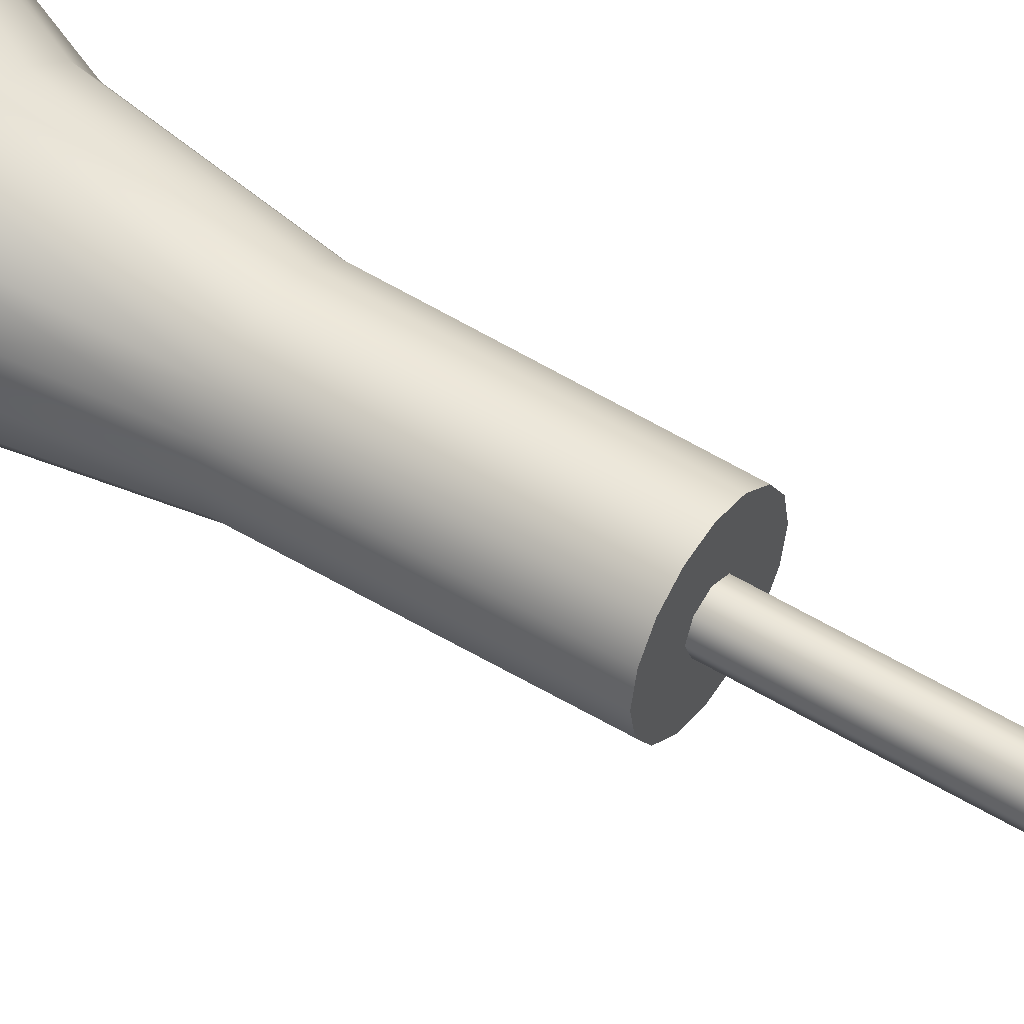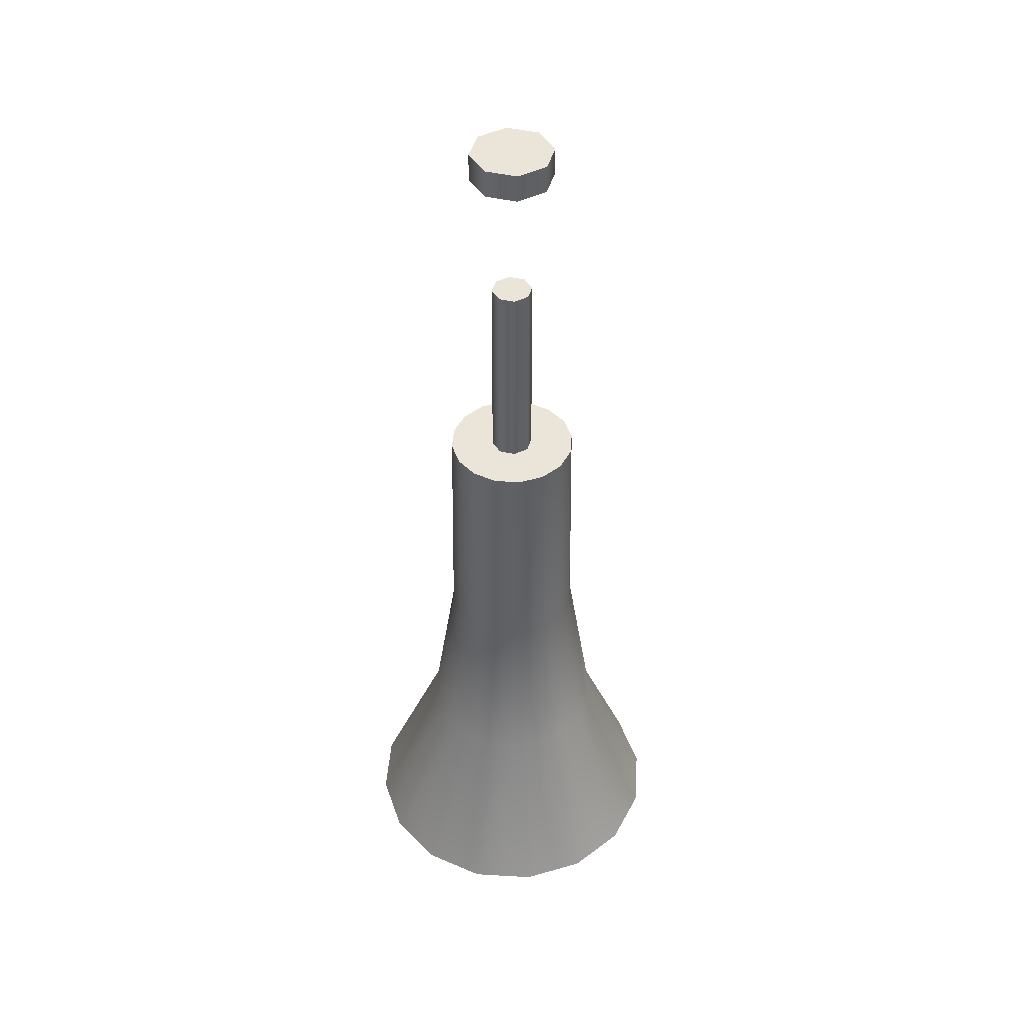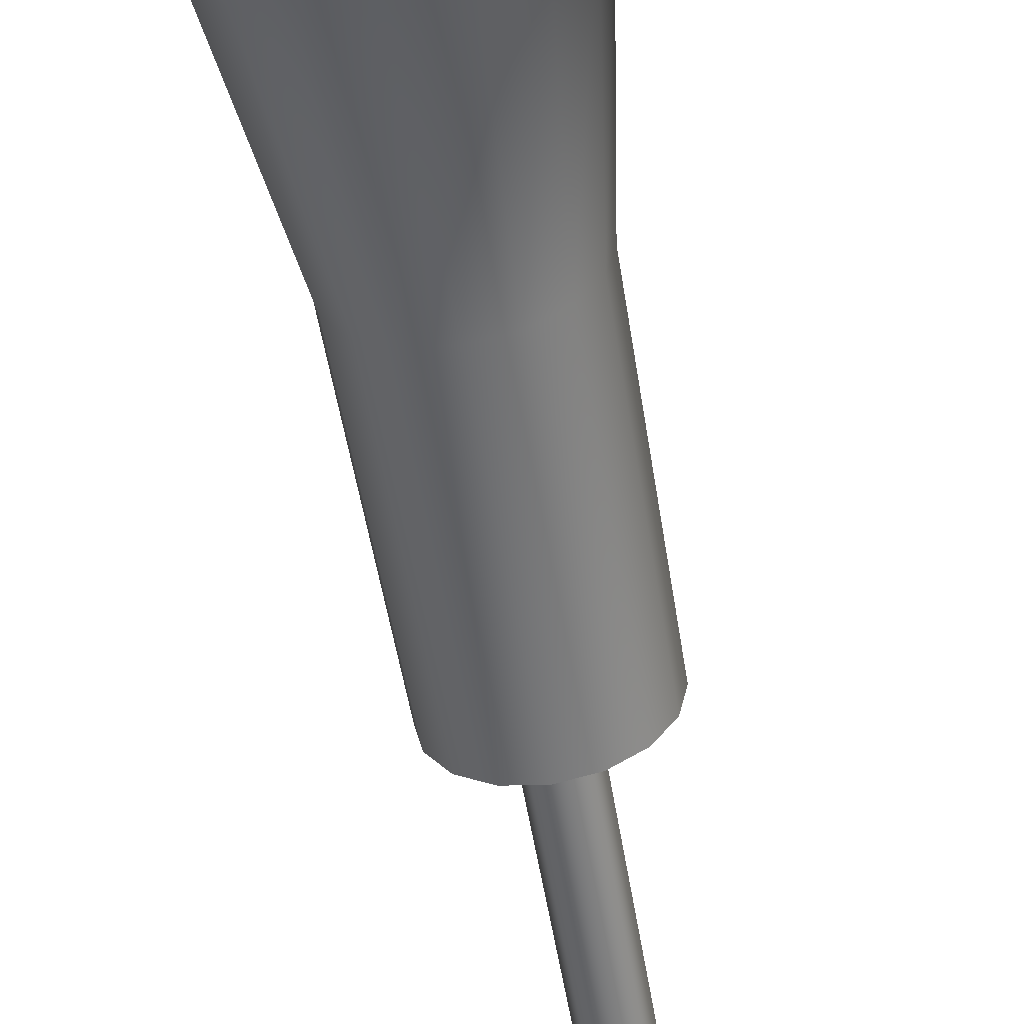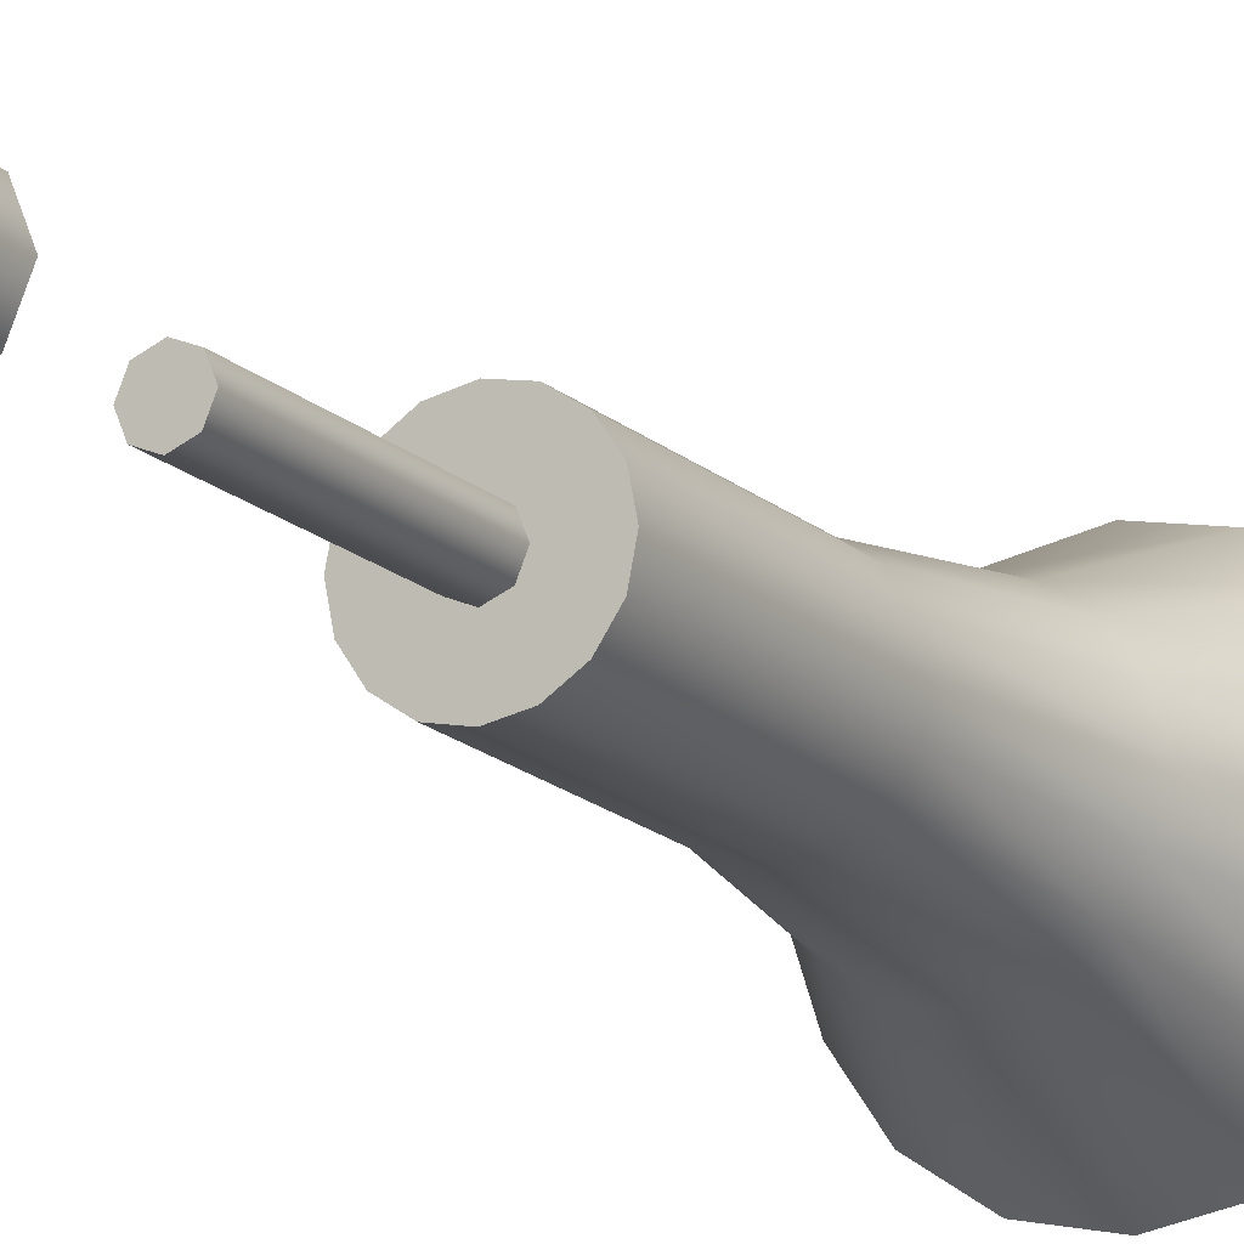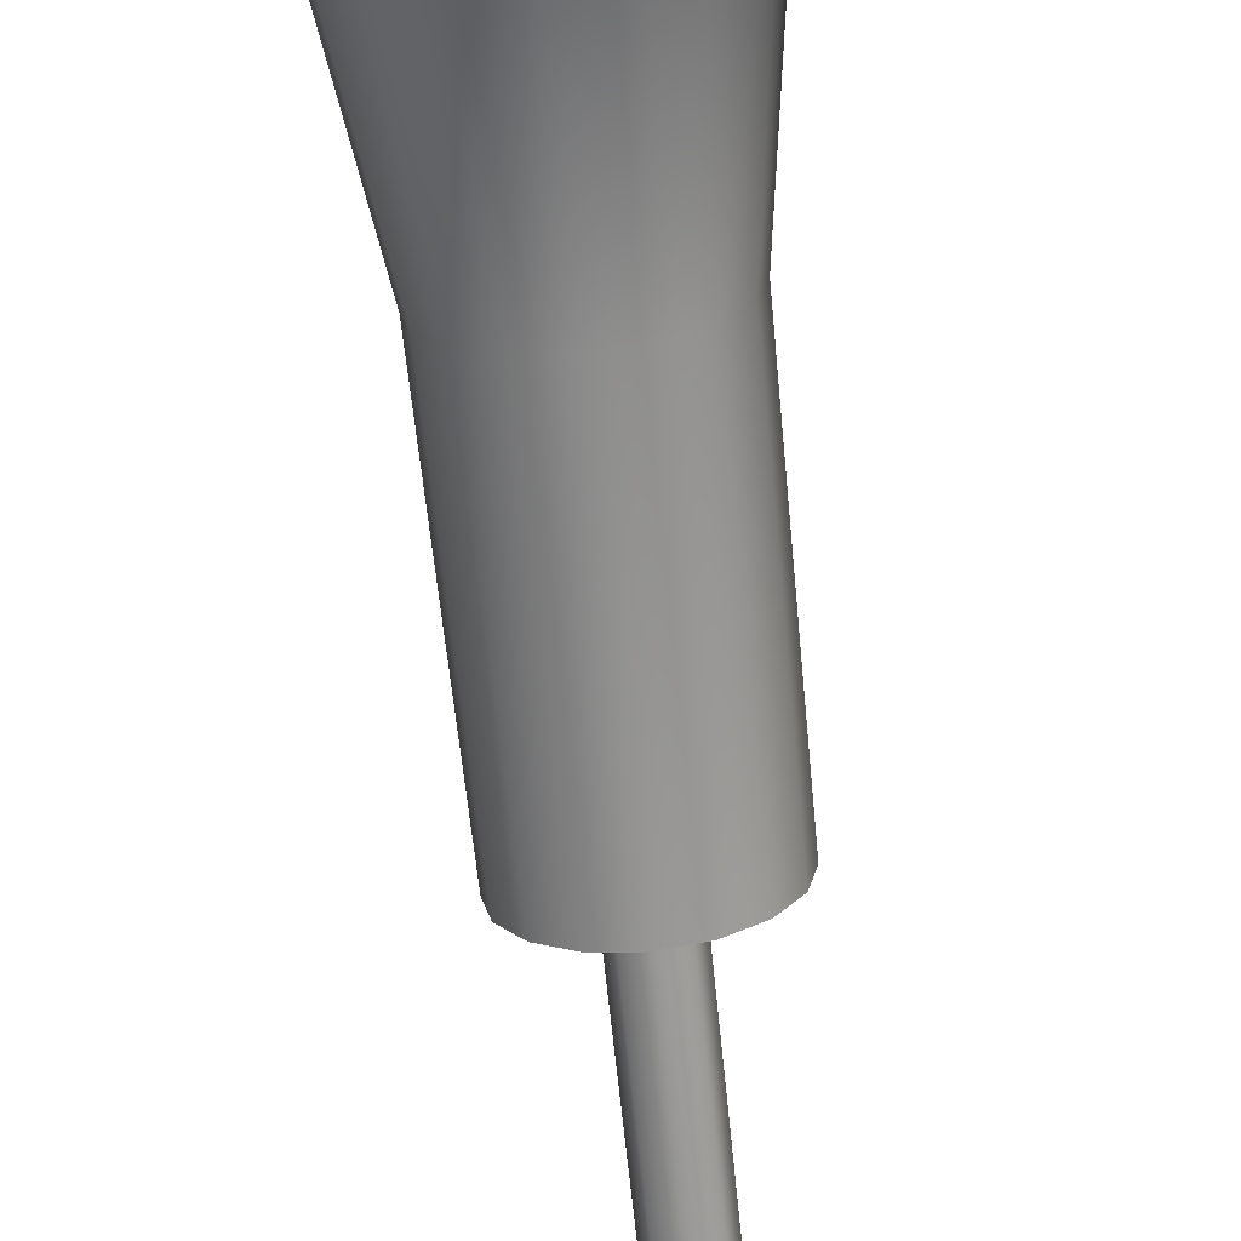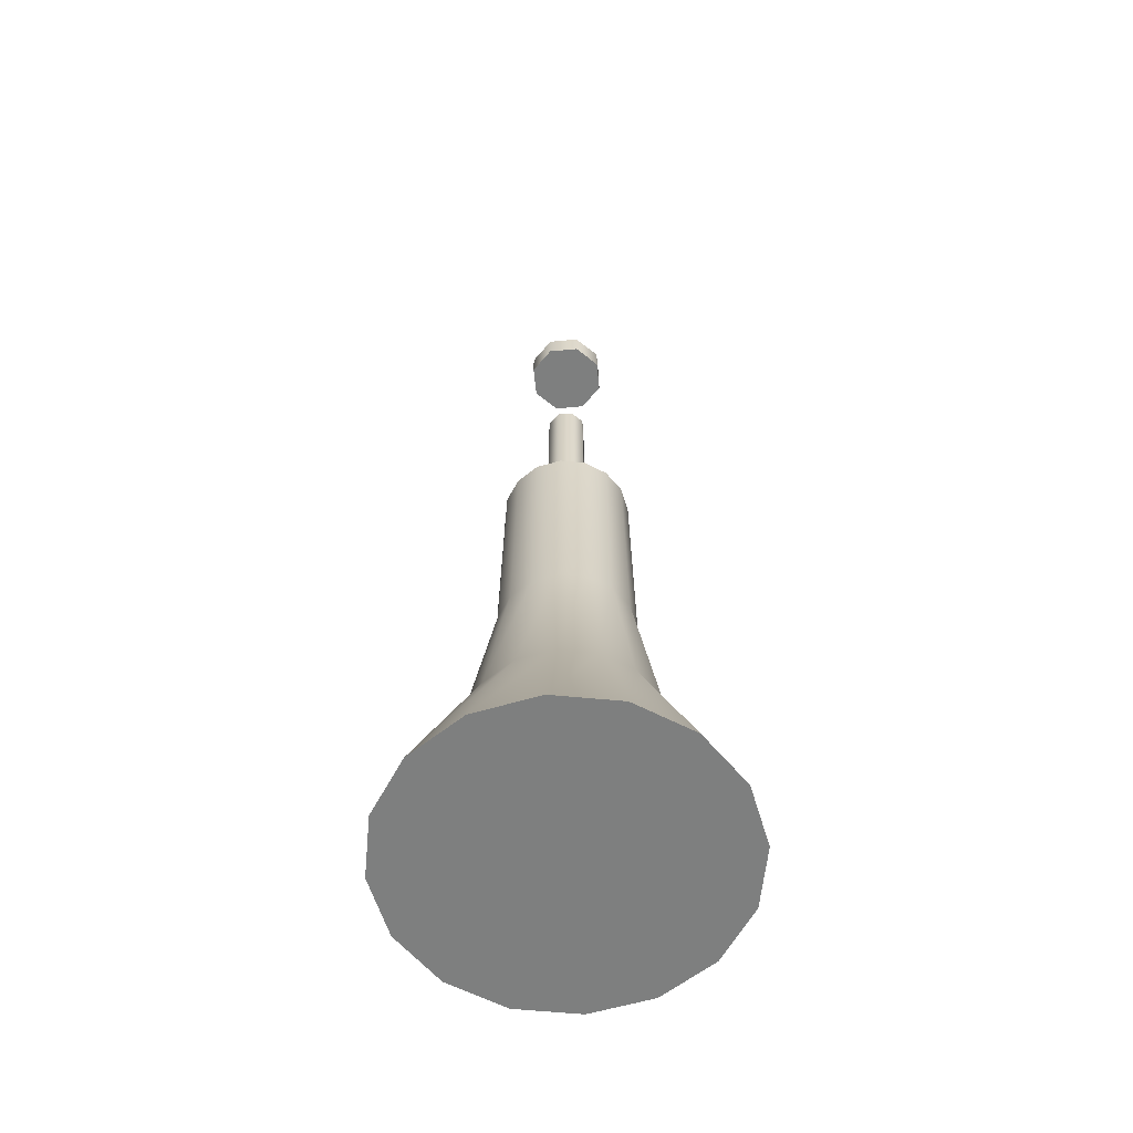
<metadata>
{"format":"obj","ext":"obj","renderer":"f3d","projection":"perspective","resolution":1024,"background":"white","views":[{"elev":49.8,"azim":124.4,"up":"+Z"},{"elev":44.5,"azim":82.7,"up":"+Y"},{"elev":-57.8,"azim":9.6,"up":"+Z"},{"elev":-15.6,"azim":-151.5,"up":"+Z"},{"elev":-68.5,"azim":5.9,"up":"+Z"},{"elev":-59.6,"azim":-106.9,"up":"+Y"}]}
</metadata>
<code>
v 0 99.31 0
v 3.055 99.31 -3.055
v 0 99.31 -4.321
v -3.055 99.31 -3.055
v -4.321 99.31 0
v -3.055 99.31 3.055
v 0 99.31 4.321
v 3.055 99.31 3.055
v 4.321 99.31 0
v -1.559 59.82 1.559
v 0 59.82 2.204
v 0 96.38 2.094
v -1.481 96.38 1.481
v -2.204 59.82 0
v -2.094 96.38 0
v -1.559 59.82 -1.559
v -1.481 96.38 -1.481
v 0 59.82 -2.204
v 0 96.38 -2.094
v 1.559 59.82 -1.559
v 1.481 96.38 -1.481
v 2.204 59.82 0
v 2.094 96.38 0
v 1.559 59.82 1.559
v 1.481 96.38 1.481
v 3.055 96.38 -3.055
v 0 96.38 -4.321
v -3.055 96.38 -3.055
v -4.321 96.38 0
v -3.055 96.38 3.055
v 0 96.38 4.321
v 3.055 96.38 3.055
v 4.321 96.38 0
v 15.94 0 -6.602
v 12.2 0 -12.2
v 6.602 0 -15.94
v 9e-06 0 -17.25
v -6.602 0 -15.94
v -12.2 0 -12.2
v -15.94 0 -6.602
v -17.25 0 -7e-06
v -15.94 0 6.602
v -12.2 0 12.2
v -6.602 0 15.94
v -3e-06 0 17.25
v 6.602 0 15.94
v 12.2 0 12.2
v 15.94 0 6.602
v 17.25 0 -1e-06
v 6.303 60.92 -2.611
v 4.824 60.92 -4.824
v 2.611 60.92 -6.303
v 3e-06 60.92 -6.823
v -2.611 60.92 -6.303
v -4.824 60.92 -4.824
v -6.303 60.92 -2.611
v -6.823 60.92 -2e-06
v -6.303 60.92 2.611
v -4.824 60.92 4.824
v -2.611 60.92 6.303
v -1e-06 60.92 6.823
v 2.611 60.92 6.303
v 4.824 60.92 4.824
v 6.303 60.92 2.611
v 6.823 60.92 0
v 0 0 -1e-06
v 0 60.92 0
v 3.791 18.09 9.152
v -1e-06 18.09 9.906
v -3.791 18.09 9.152
v -7.005 18.09 7.005
v -9.152 18.09 3.791
v -9.906 18.09 -4e-06
v -9.152 18.09 -3.791
v -7.005 18.09 -7.005
v -3.791 18.09 -9.152
v 5e-06 18.09 -9.906
v 3.791 18.09 -9.152
v 7.005 18.09 -7.005
v 9.152 18.09 -3.791
v 9.906 18.09 0
v 9.152 18.09 3.791
v 7.005 18.09 7.005
v 2.744 36.12 6.624
v -1e-06 36.12 7.17
v -2.744 36.12 6.624
v -5.07 36.12 5.07
v -6.624 36.12 2.744
v -7.17 36.12 -3e-06
v -6.624 36.12 -2.744
v -5.07 36.12 -5.07
v -2.744 36.12 -6.624
v 4e-06 36.12 -7.17
v 2.744 36.12 -6.624
v 5.07 36.12 -5.07
v 6.624 36.12 -2.744
v 7.17 36.12 0
v 6.624 36.12 2.744
v 5.07 36.12 5.07
v 0 82.39 -2.136
v 1.511 82.39 -1.511
v 2.136 82.39 0
v 1.511 82.39 1.511
v 0 82.39 2.136
v -1.511 82.39 1.511
v -2.136 82.39 0
v -1.511 82.39 -1.511
f 1 2 3
f 1 3 4
f 1 4 5
f 1 5 6
f 1 6 7
f 1 7 8
f 1 8 9
f 1 9 2
f 10 11 104 105
f 14 10 105 106
f 16 14 106 107
f 18 16 107 100
f 20 18 100 101
f 22 20 101 102
f 24 22 102 103
f 11 24 103 104
f 26 27 3 2
f 27 28 4 3
f 28 29 5 4
f 29 30 6 5
f 30 31 7 6
f 31 32 8 7
f 32 33 9 8
f 33 26 2 9
f 21 19 27 26
f 19 17 28 27
f 17 15 29 28
f 15 13 30 29
f 13 12 31 30
f 12 25 32 31
f 25 23 33 32
f 23 21 26 33
f 34 35 79 80
f 35 36 78 79
f 36 37 77 78
f 37 38 76 77
f 38 39 75 76
f 39 40 74 75
f 40 41 73 74
f 41 42 72 73
f 42 43 71 72
f 43 44 70 71
f 44 45 69 70
f 45 46 68 69
f 46 47 83 68
f 47 48 82 83
f 48 49 81 82
f 49 34 80 81
f 35 34 66
f 36 35 66
f 37 36 66
f 38 37 66
f 39 38 66
f 40 39 66
f 41 40 66
f 42 41 66
f 43 42 66
f 44 43 66
f 45 44 66
f 46 45 66
f 47 46 66
f 48 47 66
f 49 48 66
f 34 49 66
f 50 51 67
f 51 52 67
f 52 53 67
f 53 54 67
f 54 55 67
f 55 56 67
f 56 57 67
f 57 58 67
f 58 59 67
f 59 60 67
f 60 61 67
f 61 62 67
f 62 63 67
f 63 64 67
f 64 65 67
f 65 50 67
f 69 68 84 85
f 70 69 85 86
f 71 70 86 87
f 72 71 87 88
f 73 72 88 89
f 74 73 89 90
f 75 74 90 91
f 76 75 91 92
f 77 76 92 93
f 78 77 93 94
f 79 78 94 95
f 80 79 95 96
f 81 80 96 97
f 82 81 97 98
f 83 82 98 99
f 68 83 99 84
f 85 84 62 61
f 86 85 61 60
f 87 86 60 59
f 88 87 59 58
f 89 88 58 57
f 90 89 57 56
f 91 90 56 55
f 92 91 55 54
f 93 92 54 53
f 94 93 53 52
f 95 94 52 51
f 96 95 51 50
f 97 96 50 65
f 98 97 65 64
f 99 98 64 63
f 84 99 63 62
f 105 104 103 102 101 100 107 106
f 12 13 15 17 19 21 23 25

</code>
